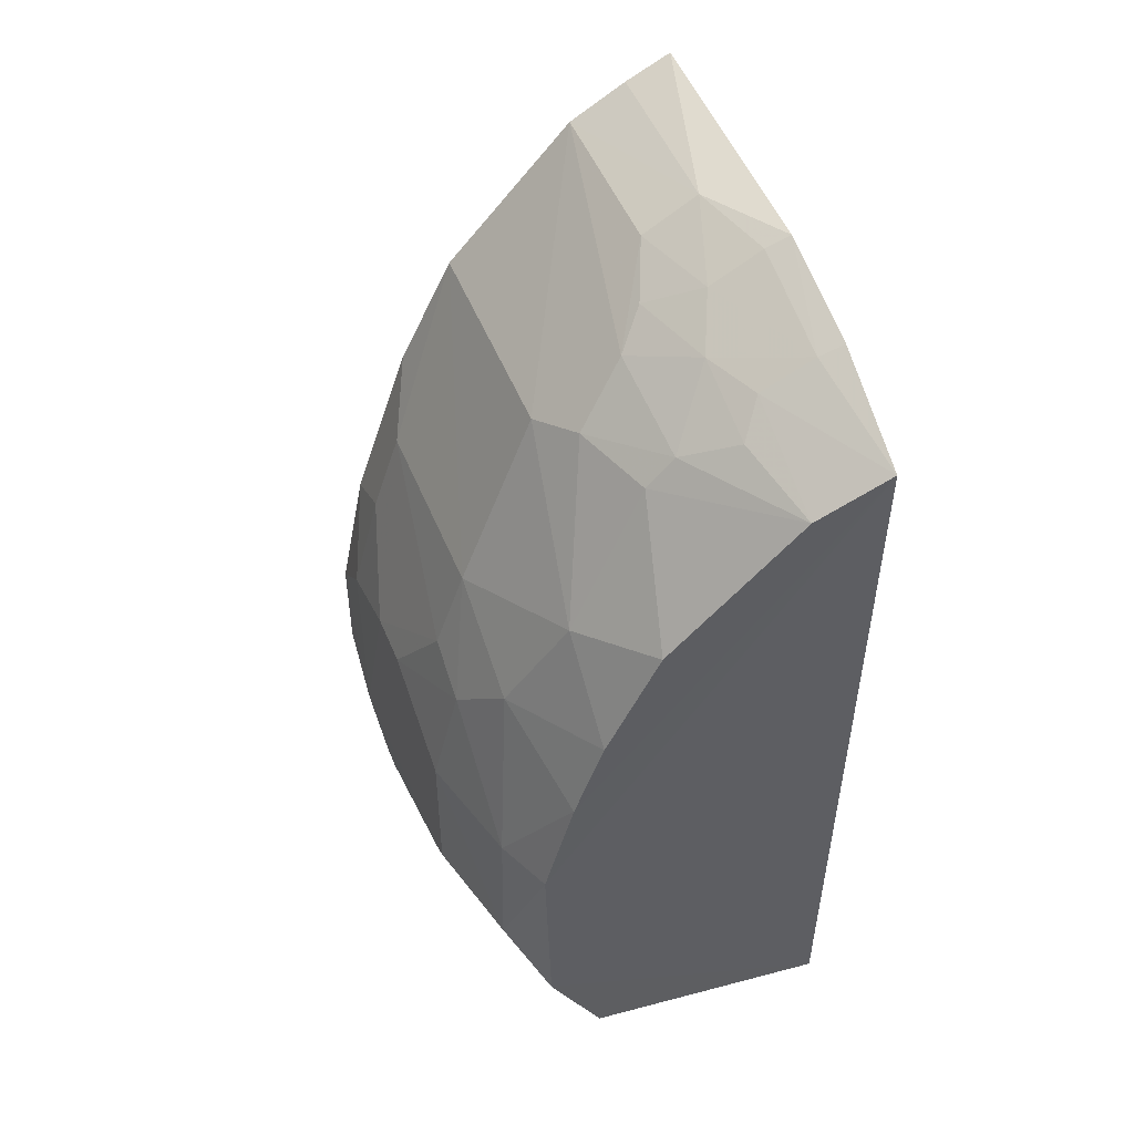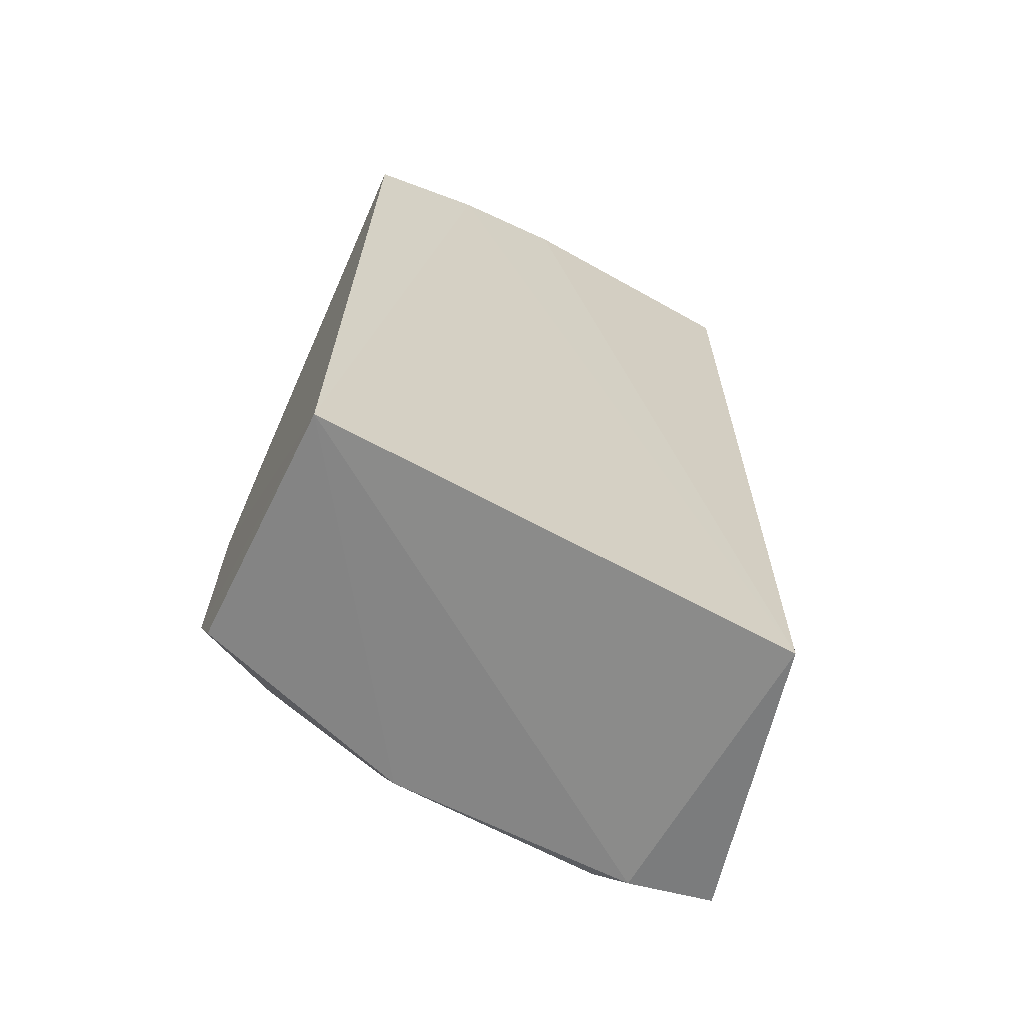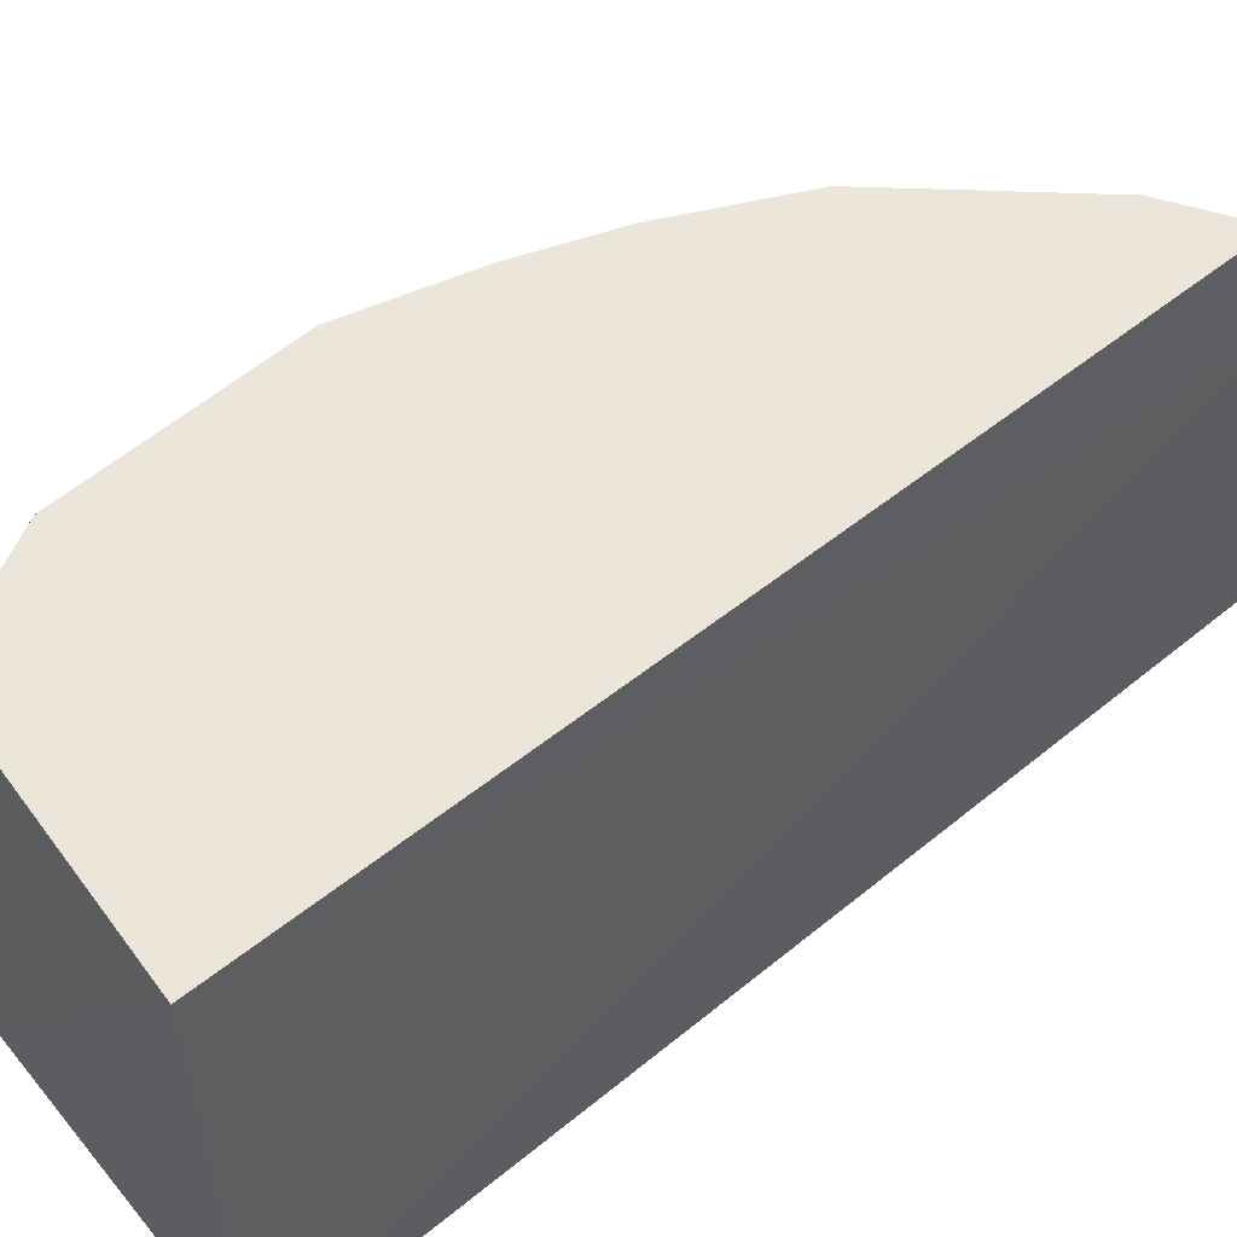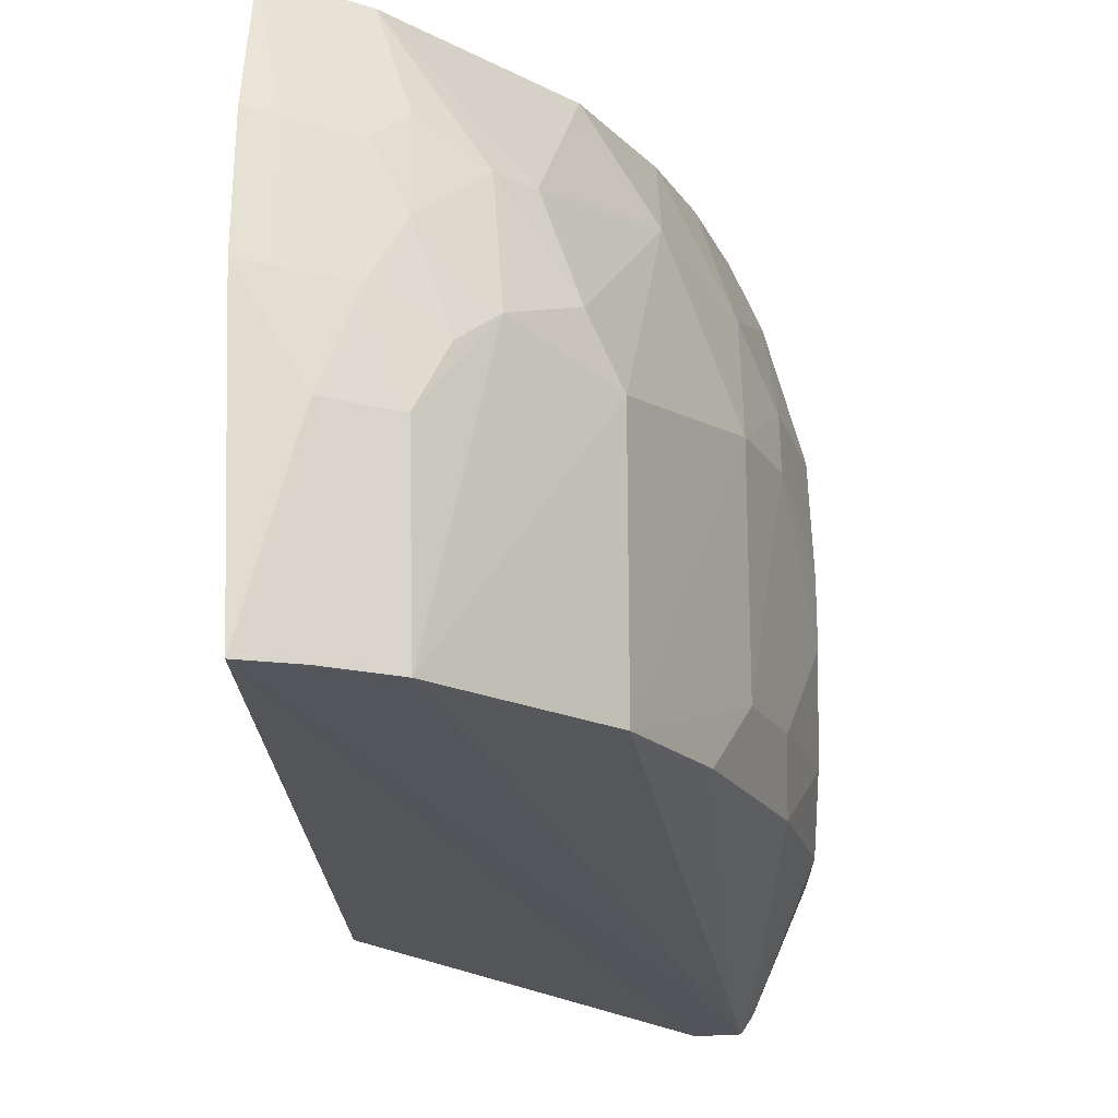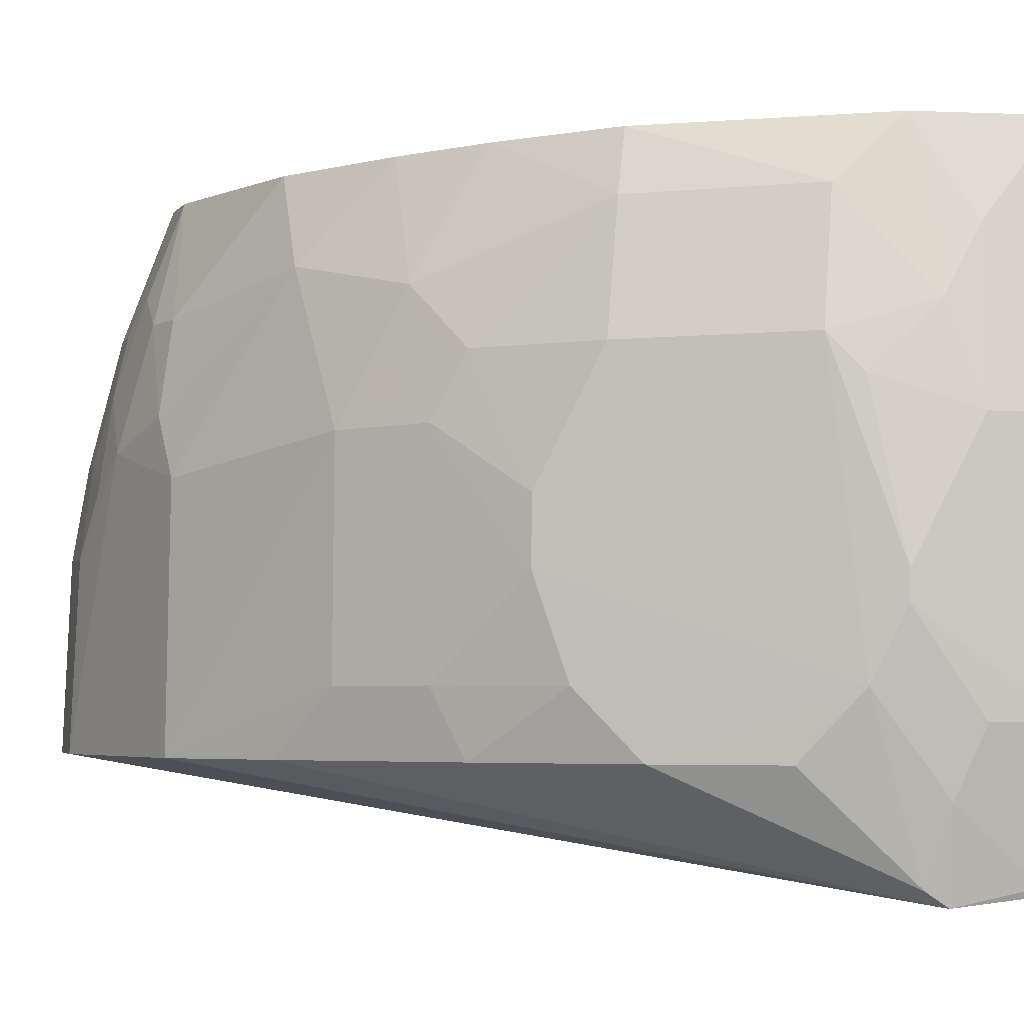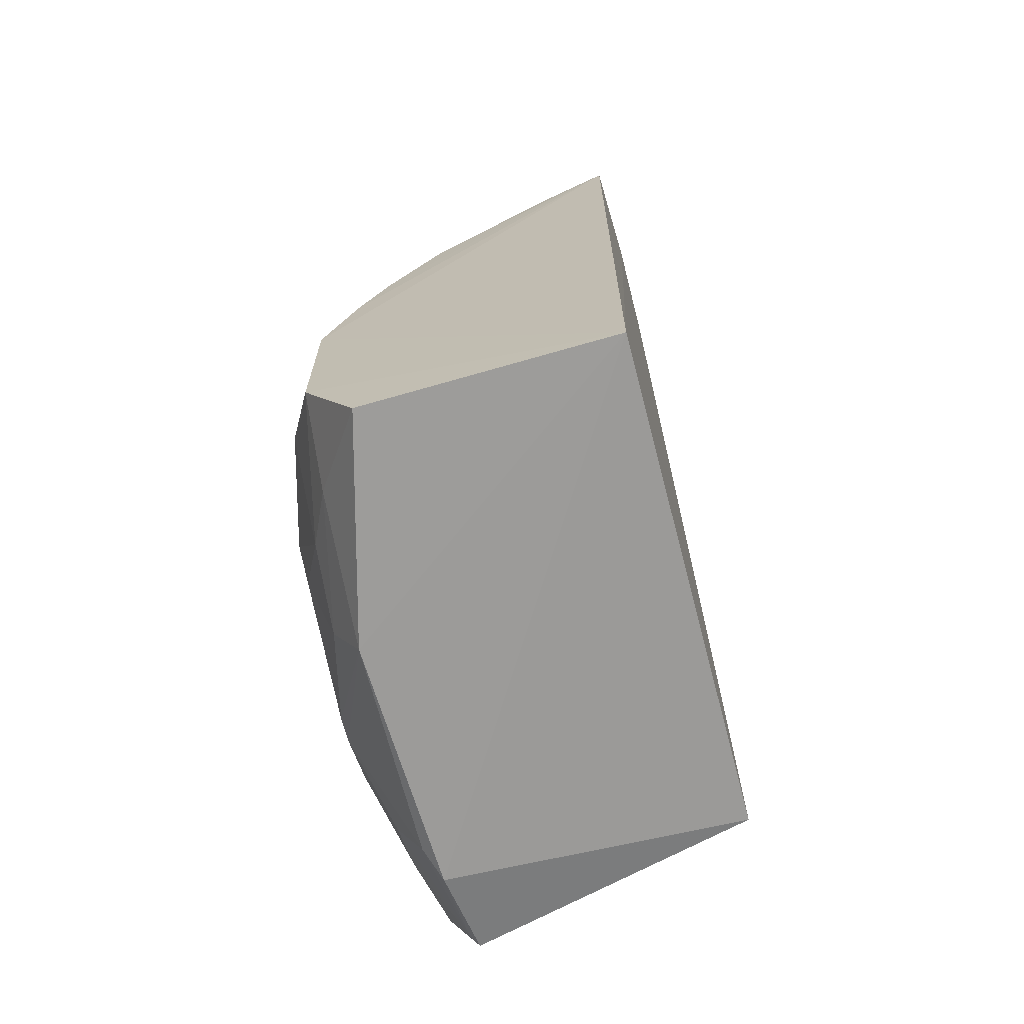
<metadata>
{"format":"obj","ext":"obj","renderer":"f3d","projection":"perspective","resolution":1024,"background":"white","views":[{"elev":50.6,"azim":-21.6,"up":"+Y"},{"elev":-65.9,"azim":61.4,"up":"+Y"},{"elev":56.0,"azim":49.1,"up":"+Z"},{"elev":-16.9,"azim":-179.3,"up":"+Z"},{"elev":-3.3,"azim":-75.8,"up":"+Z"},{"elev":-70.3,"azim":14.8,"up":"+Y"}]}
</metadata>
<code>
v -0.1716 -0.1663 0.2652
v -0.1716 -0.1663 0.007576
v -0.1651 0.2878 0.1997
v -0.1655 0.3041 0.1405
v -0.3656 0.04147 0.08397
v -0.335 -0.1556 0.141
v -0.17 0.3146 0.007844
v -0.2903 0.2151 0.1262
v -0.3406 -0.1116 -0.04243
v -0.3282 -0.16 0.009662
v -0.2498 0.2561 0.1401
v -0.2907 0.217 0.009359
v -0.3355 0.01138 0.2567
v -0.3658 -0.1007 0.07023
v -0.3223 -0.1506 -0.03766
v -0.2198 0.2702 0.1684
v -0.2218 0.2847 0.09554
v -0.3345 0.1293 0.1407
v -0.3506 0.07091 0.01044
v -0.2238 0.2882 0.008817
v -0.3039 -0.1532 0.2589
v -0.1668 0.2624 0.2602
v -0.3654 -0.07007 0.1711
v -0.3351 -0.1547 0.02657
v -0.1782 0.2828 0.1981
v -0.1924 0.301 0.09545
v -0.2344 0.271 0.1249
v -0.2744 0.1717 0.2545
v -0.3649 0.01213 0.1699
v -0.3198 0.1595 0.009875
v -0.3655 -0.001892 0.01071
v -0.333 -0.0975 0.2578
v -0.3665 -0.08561 0.03999
v -0.3502 -0.1281 0.1414
v -0.3497 -0.1273 0.02655
v -0.3271 -0.1441 -0.0349
v -0.1784 0.2989 0.1393
v -0.2189 0.2548 0.2119
v -0.1941 0.3044 0.008667
v -0.2068 0.2848 0.1396
v -0.334 0.09878 0.1981
v -0.3193 0.06969 0.2558
v -0.2607 0.2261 0.1969
v -0.3504 0.08548 0.1414
v -0.3502 -0.07103 0.2289
v -0.3351 0.13 0.03952
v -0.3658 0.02652 0.03992
v -0.3452 -0.1029 -0.0358
v -0.3658 -0.1009 0.08314
v -0.3485 -0.112 0.1841
v -0.3495 -0.1142 -0.002899
v -0.2062 0.2688 0.1969
v -0.2054 0.2424 0.2568
v -0.3485 0.01136 0.2278
v -0.3042 0.1564 0.2113
v -0.3032 0.1137 0.255
v -0.2761 0.2265 0.1537
v -0.2458 0.2412 0.1967
v -0.3654 0.04124 0.1128
v -0.3506 0.0703 0.1699
v -0.3503 0.08582 0.0399
v -0.3658 -0.05807 0.01075
v -0.3638 -0.08509 0.1555
v -0.3343 -0.1253 0.2143
f 1 2 3
f 3 2 4
f 7 4 2
f 10 2 1
f 10 1 6
f 15 9 7
f 15 7 2
f 15 2 10
f 18 8 12
f 20 7 9
f 20 9 12
f 20 11 17
f 20 12 8
f 20 8 11
f 21 6 1
f 22 13 1
f 22 1 3
f 24 10 6
f 24 6 14
f 25 3 4
f 25 22 3
f 26 4 7
f 26 20 17
f 27 17 11
f 27 11 16
f 30 12 9
f 30 9 19
f 32 21 1
f 32 1 13
f 33 23 5
f 35 24 14
f 35 14 33
f 36 15 10
f 36 10 24
f 36 24 35
f 36 9 15
f 37 25 4
f 37 4 26
f 39 26 7
f 39 7 20
f 39 20 26
f 40 26 17
f 40 37 26
f 40 16 25
f 40 25 37
f 40 27 16
f 40 17 27
f 42 13 22
f 45 29 23
f 45 32 13
f 46 18 12
f 46 12 30
f 46 44 18
f 46 5 44
f 46 30 19
f 47 19 31
f 47 33 5
f 47 31 33
f 48 31 19
f 48 19 9
f 49 33 14
f 49 23 33
f 49 14 6
f 49 6 34
f 50 45 23
f 50 32 45
f 51 36 35
f 51 9 36
f 51 48 9
f 51 35 33
f 51 33 48
f 52 25 16
f 52 16 38
f 52 22 25
f 53 28 22
f 53 52 38
f 53 22 52
f 53 43 28
f 54 42 41
f 54 13 42
f 54 45 13
f 54 29 45
f 55 8 18
f 55 18 41
f 55 28 43
f 56 42 22
f 56 22 28
f 56 28 55
f 56 55 41
f 56 41 42
f 57 11 8
f 57 55 43
f 57 8 55
f 58 38 16
f 58 16 11
f 58 57 43
f 58 11 57
f 58 53 38
f 58 43 53
f 59 44 5
f 59 5 23
f 59 23 29
f 60 41 18
f 60 18 44
f 60 54 41
f 60 29 54
f 60 59 29
f 60 44 59
f 61 46 19
f 61 5 46
f 61 47 5
f 61 19 47
f 62 48 33
f 62 33 31
f 62 31 48
f 63 49 34
f 63 23 49
f 63 50 23
f 63 34 50
f 64 21 32
f 64 32 50
f 64 6 21
f 64 50 34
f 64 34 6

</code>
